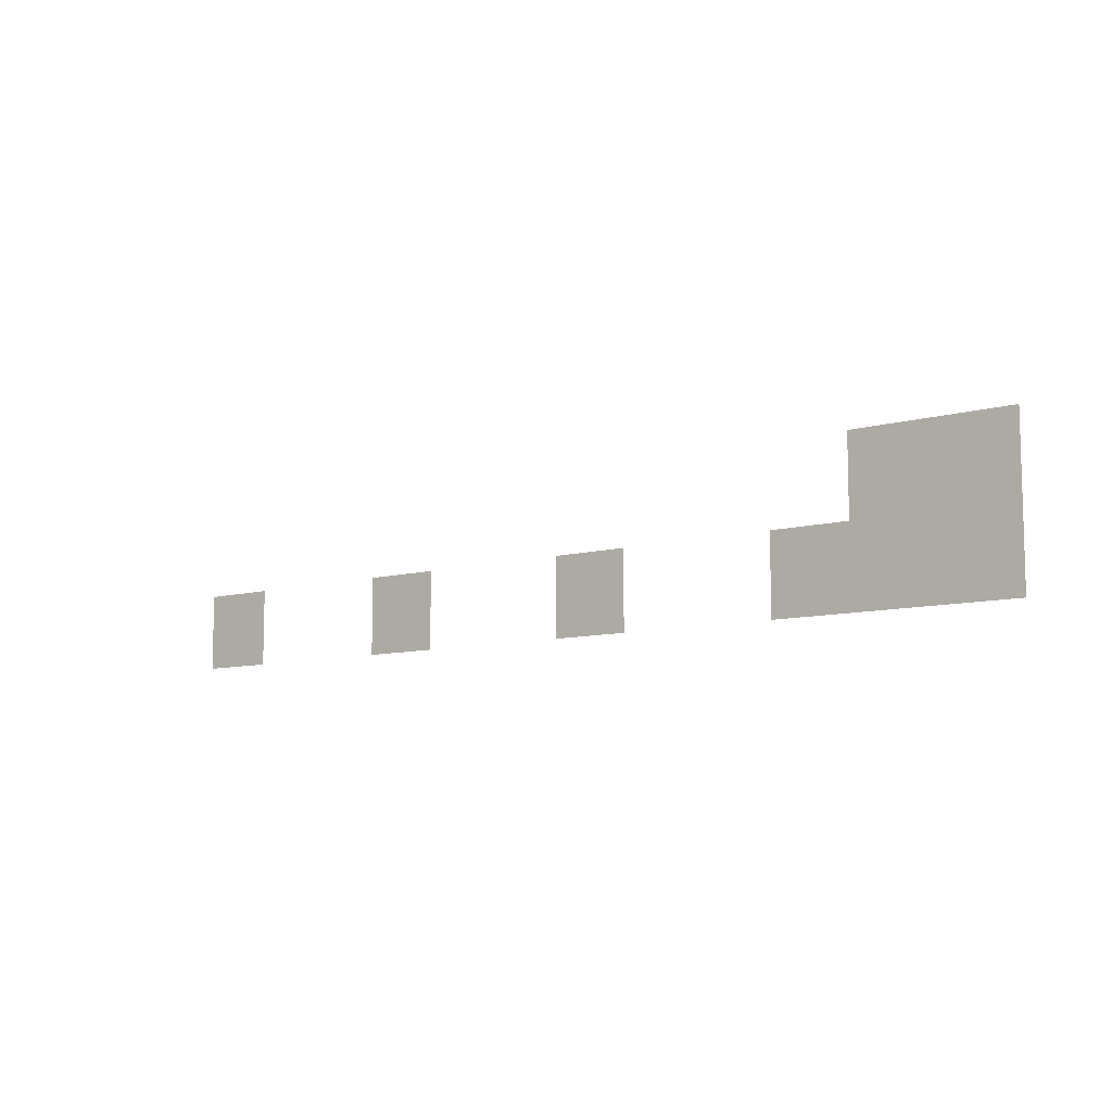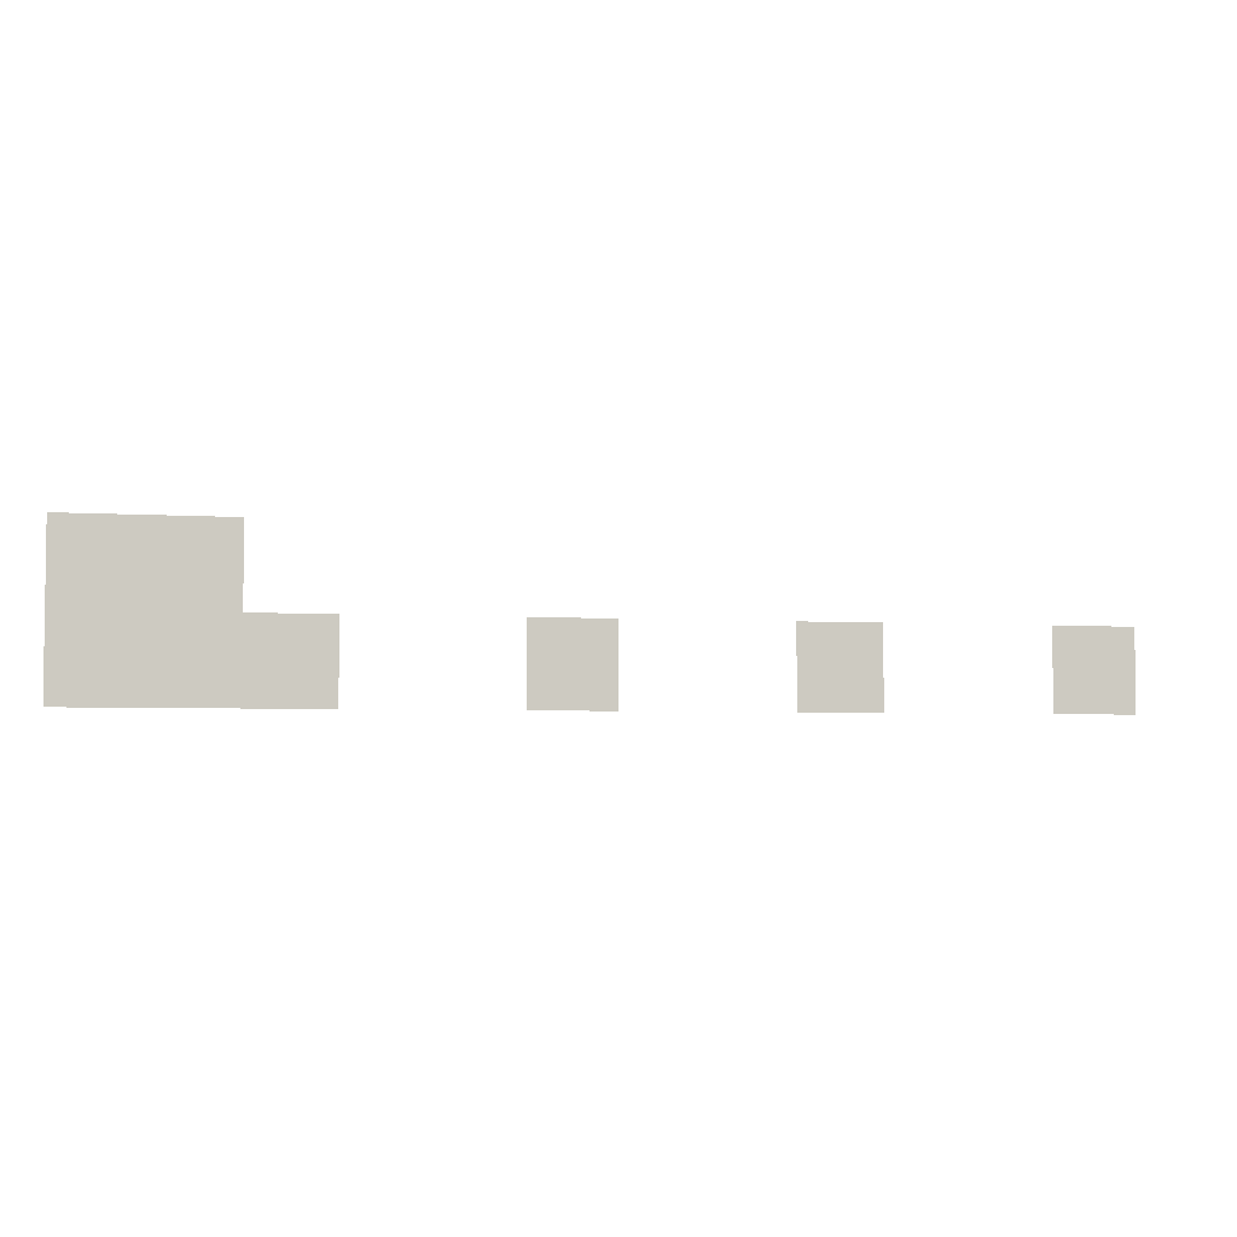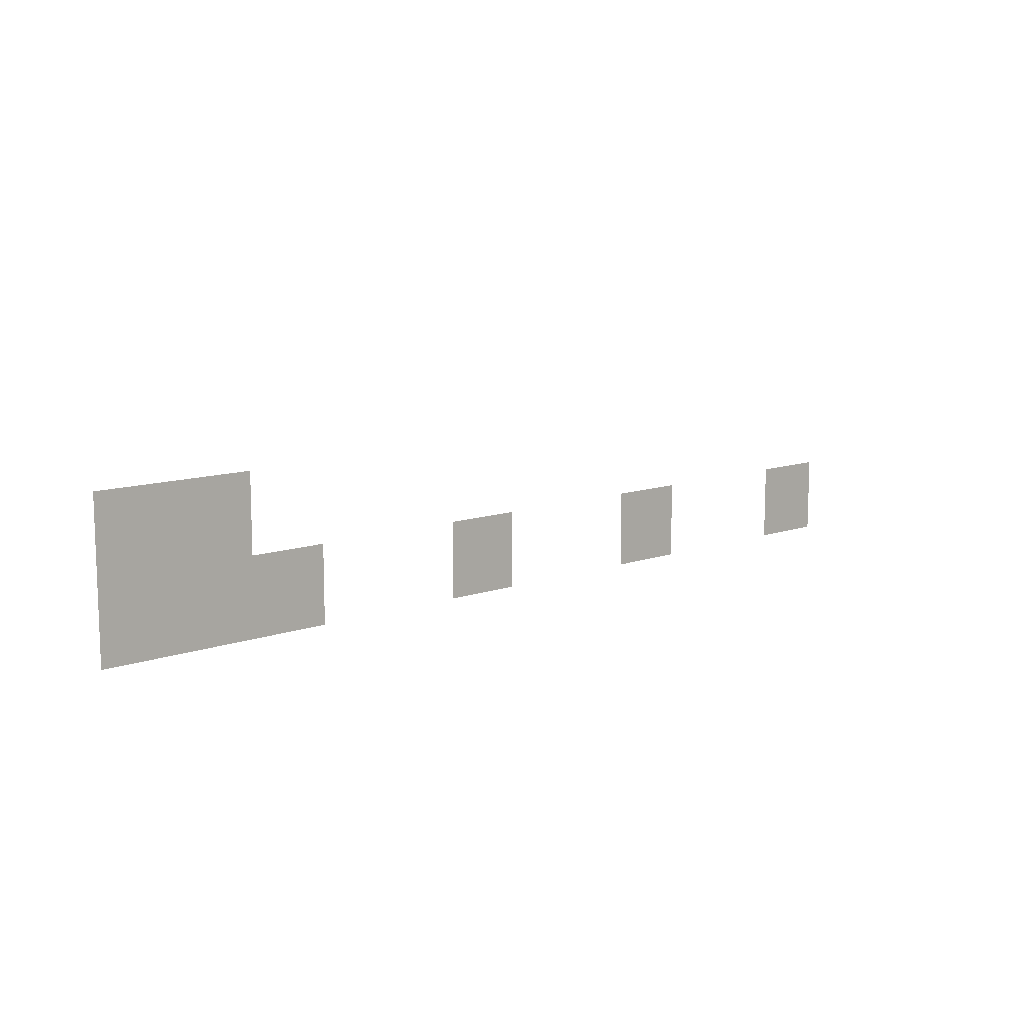
<metadata>
{"format":"obj","ext":"obj","renderer":"f3d","projection":"perspective","resolution":1024,"background":"white","views":[{"elev":-8.9,"azim":-142.2,"up":"+Y"},{"elev":-4.3,"azim":-12.0,"up":"+Y"},{"elev":11.1,"azim":-41.1,"up":"+Y"}]}
</metadata>
<code>
v -81.6 -40 0
v -82.4 -40 0
v -82.4 -39.2 0
v -81.6 -39.2 0
v -80.8 -40 0
v -81.6 -40 0
v -81.6 -39.2 0
v -80.8 -39.2 0
v -80 -40 0
v -80.8 -40 0
v -80.8 -39.2 0
v -80 -39.2 0
v -77.6 -40 0
v -78.4 -40 0
v -78.4 -39.2 0
v -77.6 -39.2 0
v -75.2 -40 0
v -76 -40 0
v -76 -39.2 0
v -75.2 -39.2 0
v -72.8 -40 0
v -73.6 -40 0
v -73.6 -39.2 0
v -72.8 -39.2 0
v -81.6 -39.2 0
v -82.4 -39.2 0
v -82.4 -38.4 0
v -81.6 -38.4 0
v -80.8 -39.2 0
v -81.6 -39.2 0
v -81.6 -38.4 0
v -80.8 -38.4 0
g Map_mesh_0050
f 1 2 3 4
f 5 6 7 8
f 9 10 11 12
f 13 14 15 16
f 17 18 19 20
f 21 22 23 24
f 25 26 27 28
f 29 30 31 32

</code>
